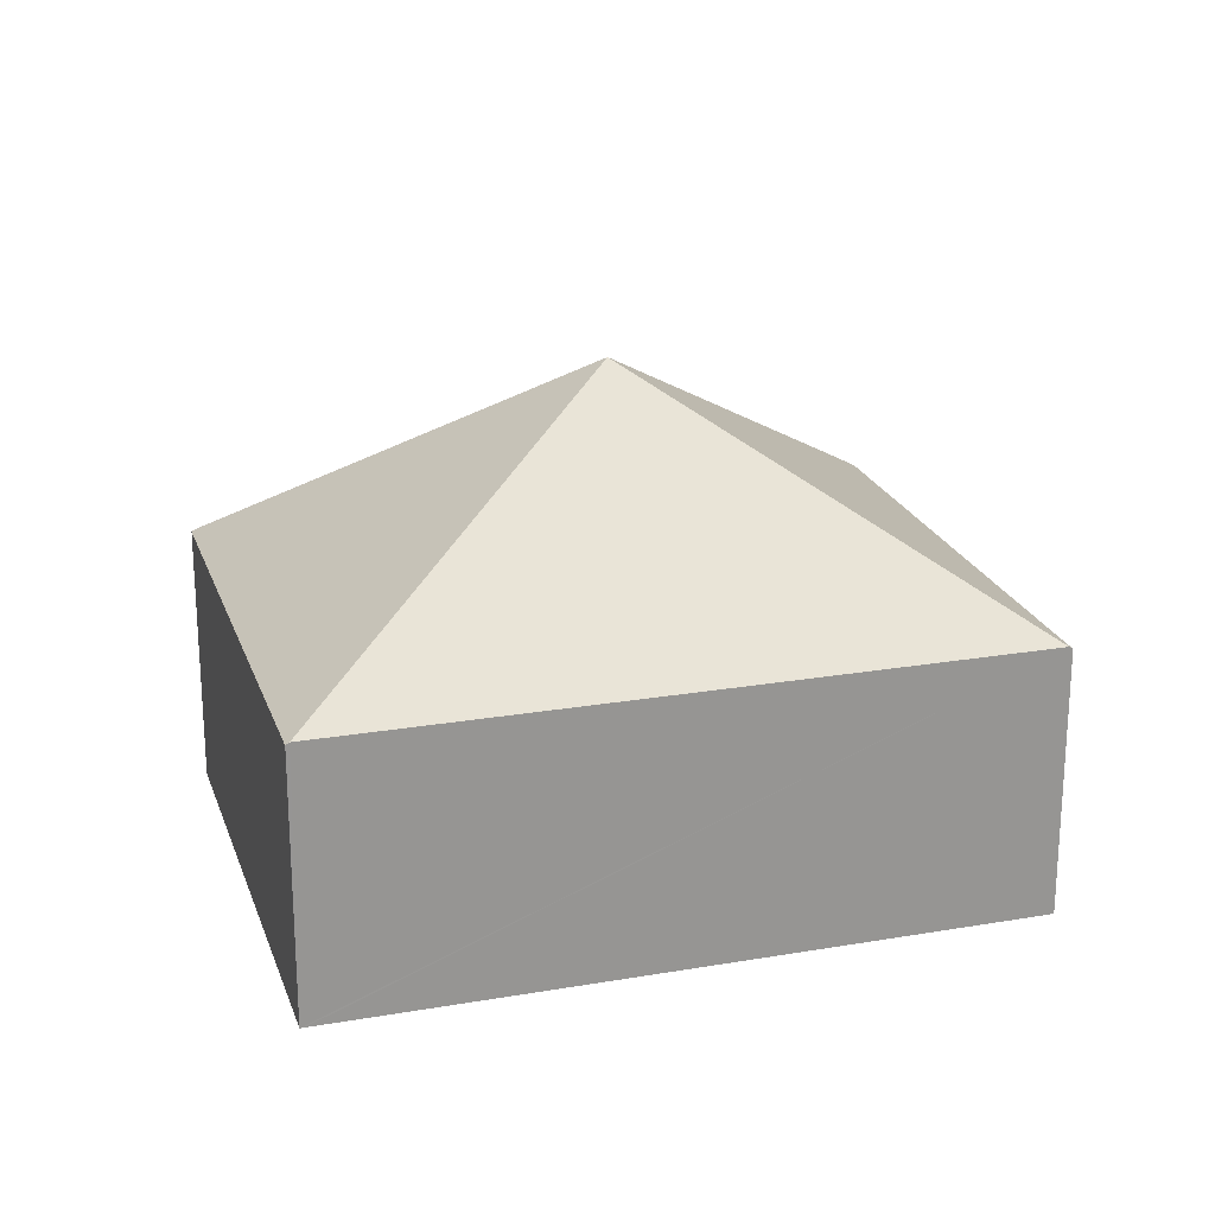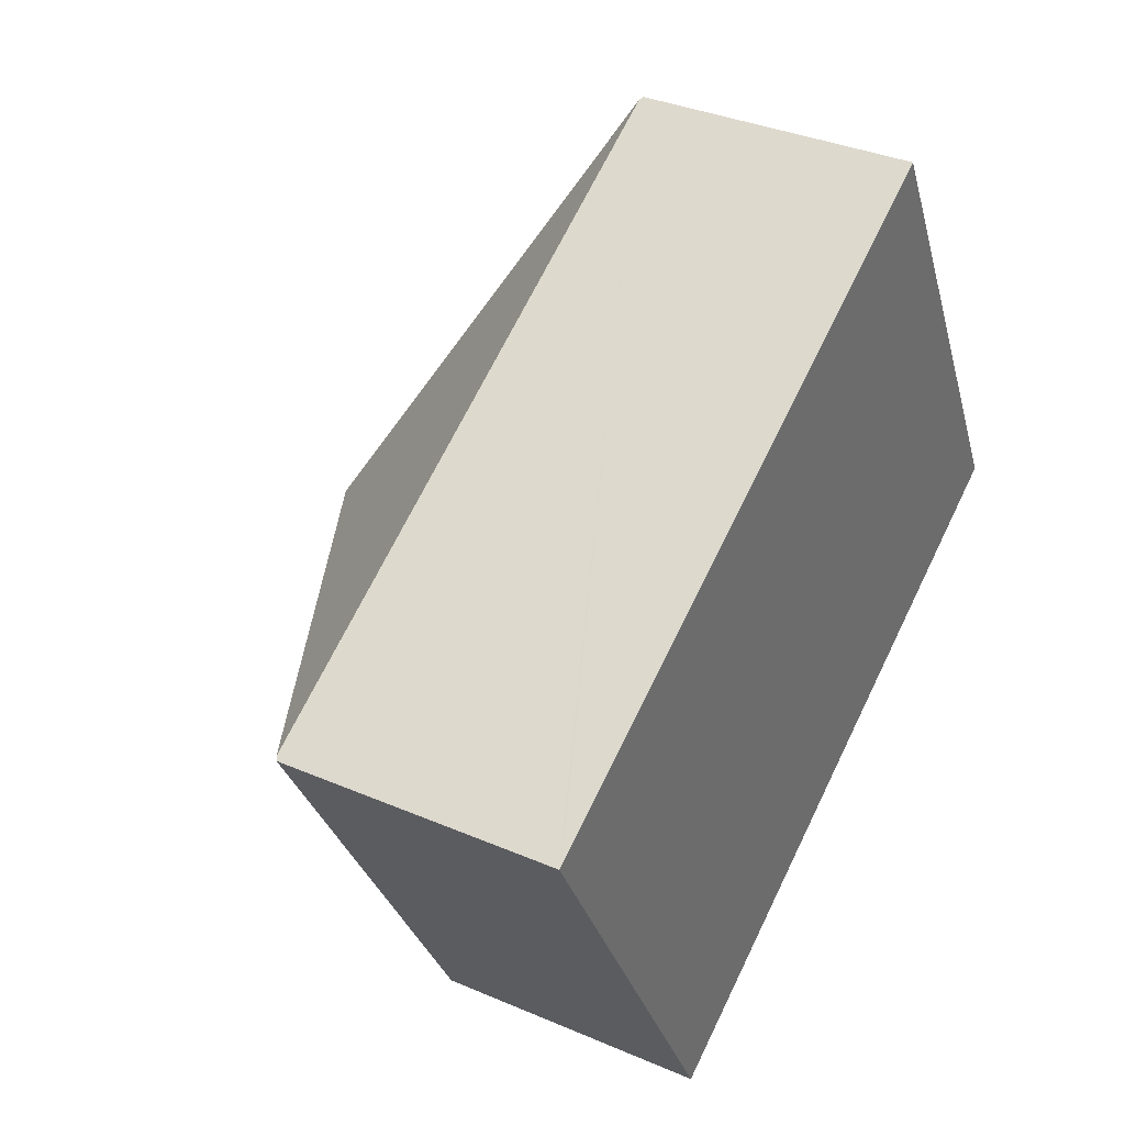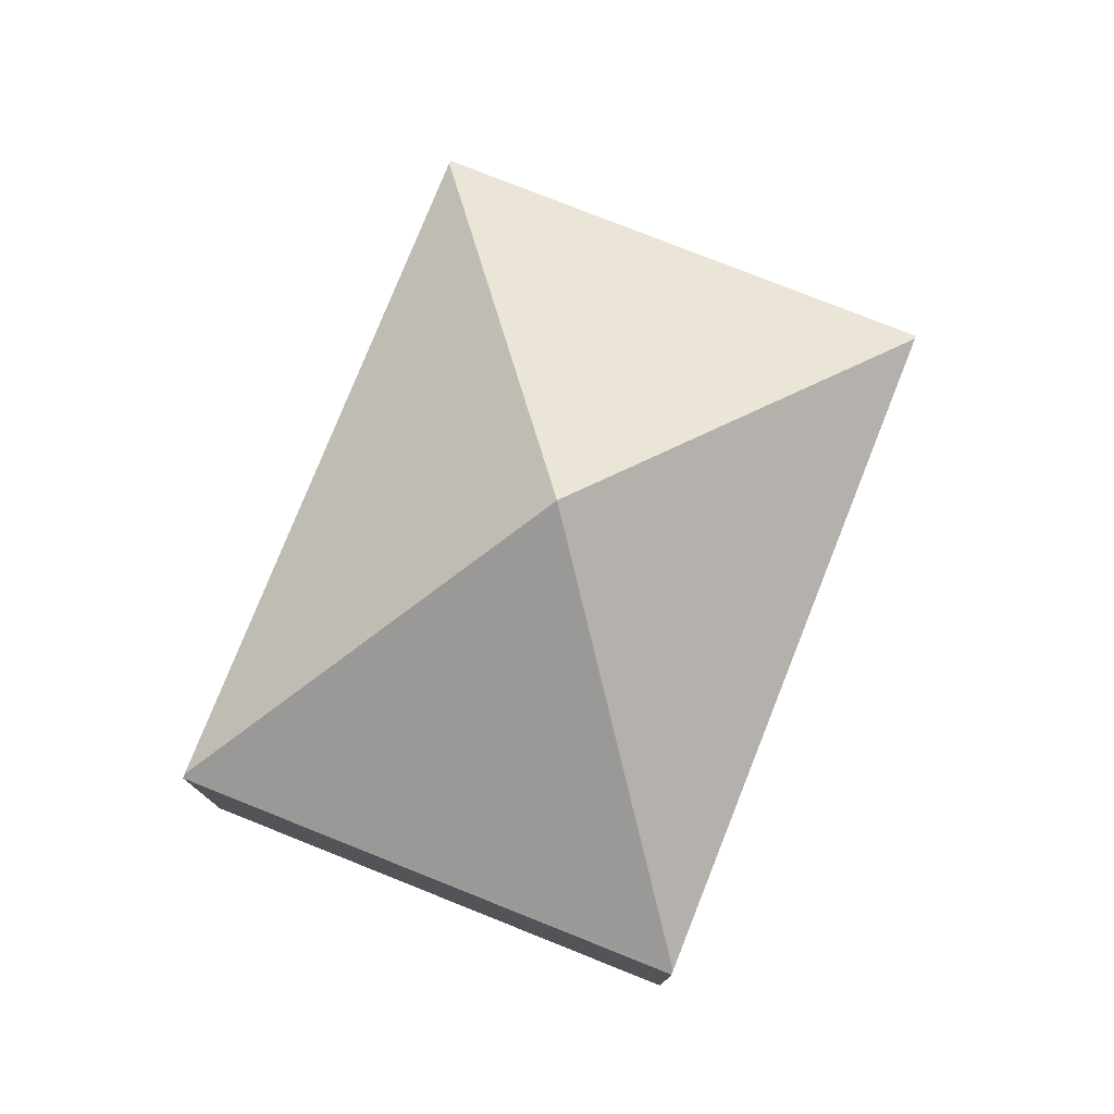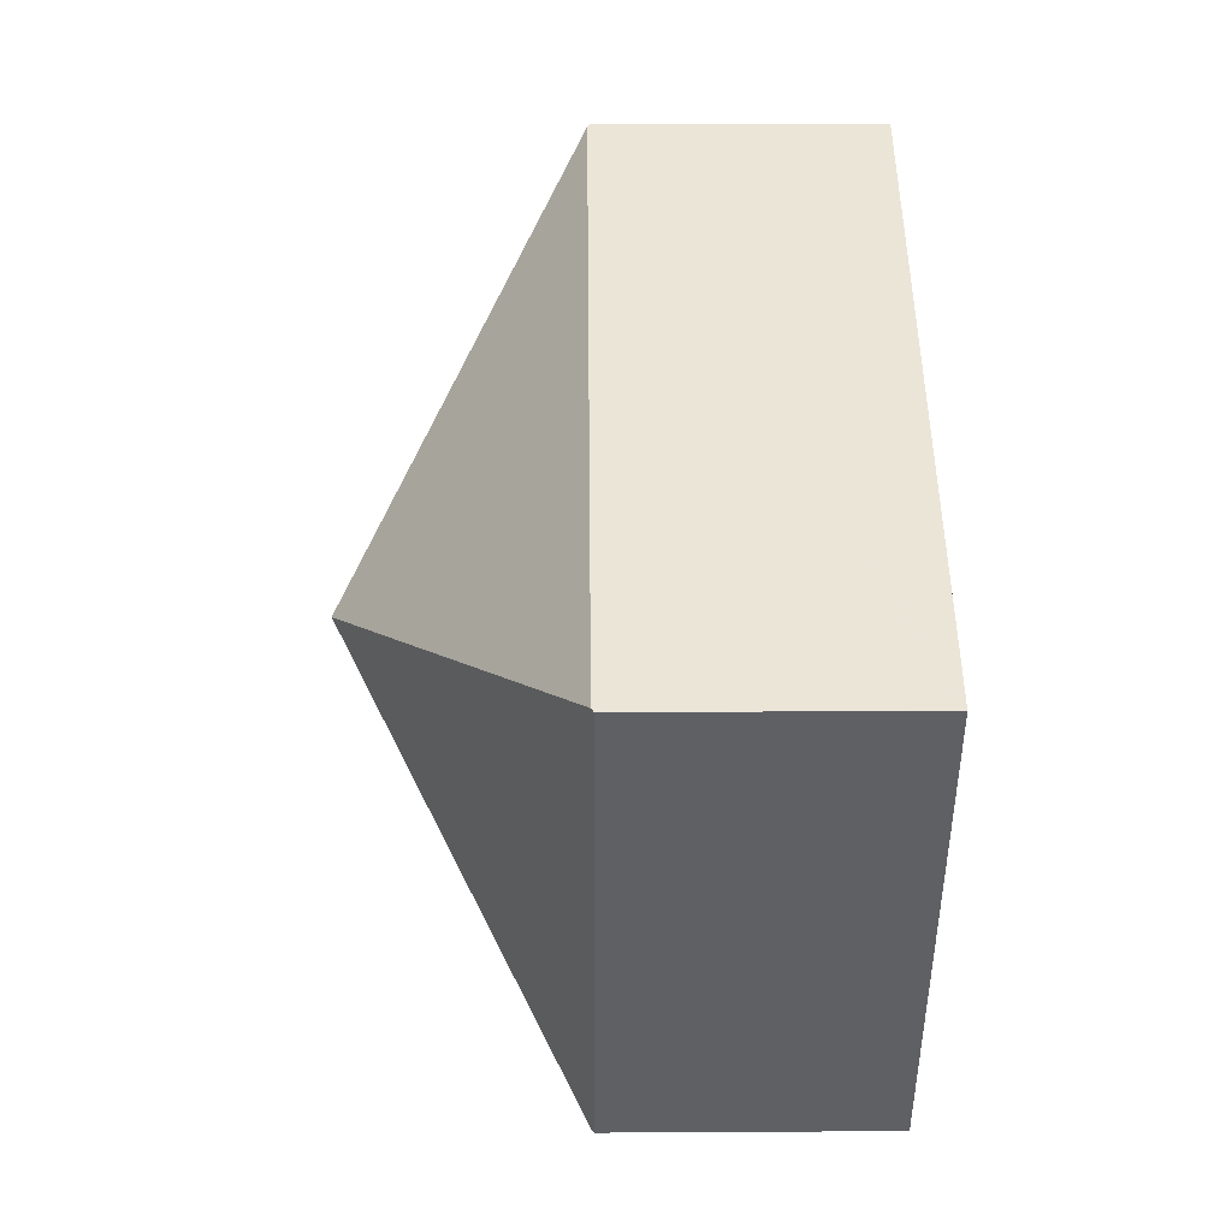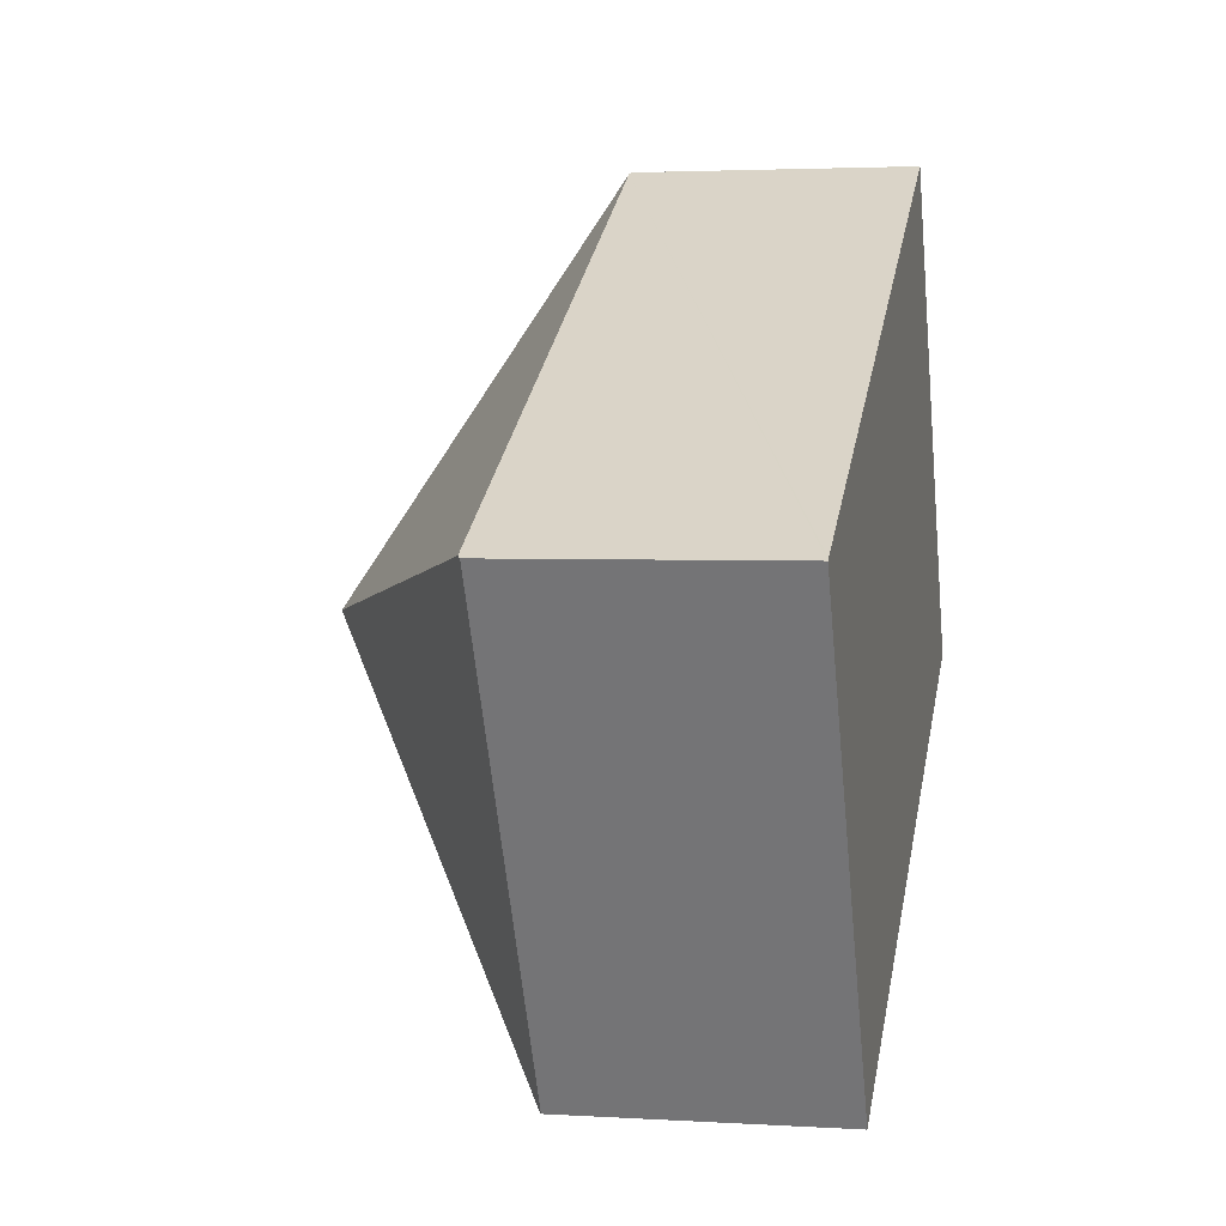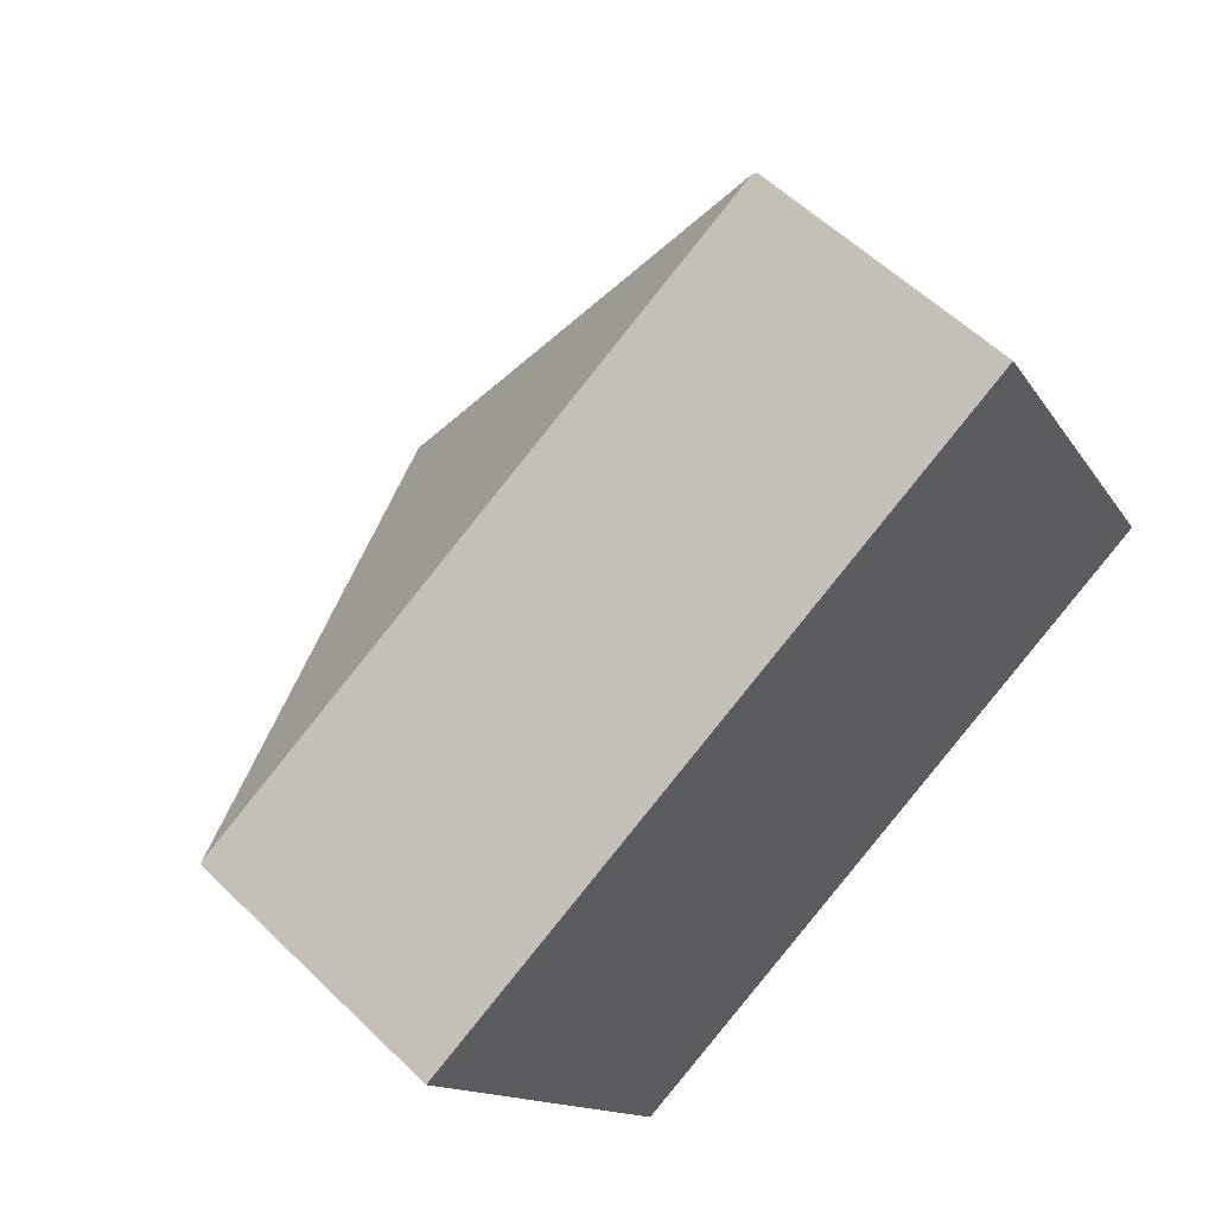
<metadata>
{"format":"obj","ext":"obj","renderer":"f3d","projection":"perspective","resolution":1024,"background":"white","views":[{"elev":22.0,"azim":-45.2,"up":"+Y"},{"elev":35.3,"azim":-60.3,"up":"+Z"},{"elev":77.6,"azim":83.2,"up":"+Y"},{"elev":17.0,"azim":-90.7,"up":"+Z"},{"elev":3.0,"azim":-78.1,"up":"+Z"},{"elev":56.1,"azim":-44.5,"up":"+Z"}]}
</metadata>
<code>
v  0.029 2.315 0.016
v  2.155 2.294 -3.965
v  0 2.294 1.405e-16
v  3.751 4.23 -0.53
v  2.184 2.315 -3.949
v  5.318 2.315 2.89
v  5.348 2.293 2.906
v  7.472 2.315 -1.075
v  7.502 2.294 -1.059
v  2.155 2.428e-16 -3.965
v  2.184 2.418e-16 -3.949
v  7.472 6.582e-17 -1.075
v  7.502 6.484e-17 -1.059
v  0 0 0
v  0.029 -9.797e-19 0.016
v  5.318 -1.77e-16 2.89
v  5.348 -1.779e-16 2.906
g defaultobject
f 1 2 3
f 2 1 4
f 2 4 5
f 1 6 4
f 4 6 7
f 8 7 9
f 7 8 4
f 8 5 4
f 5 10 2
f 10 5 8
f 10 8 11
f 11 8 12
f 12 8 9
f 12 9 13
f 10 3 2
f 3 10 14
f 14 1 3
f 1 14 6
f 6 14 15
f 6 15 16
f 6 16 7
f 7 16 17
f 7 13 9
f 13 7 17
f 11 14 10
f 14 11 12
f 14 12 15
f 15 12 16
f 16 12 13
f 16 13 17

</code>
